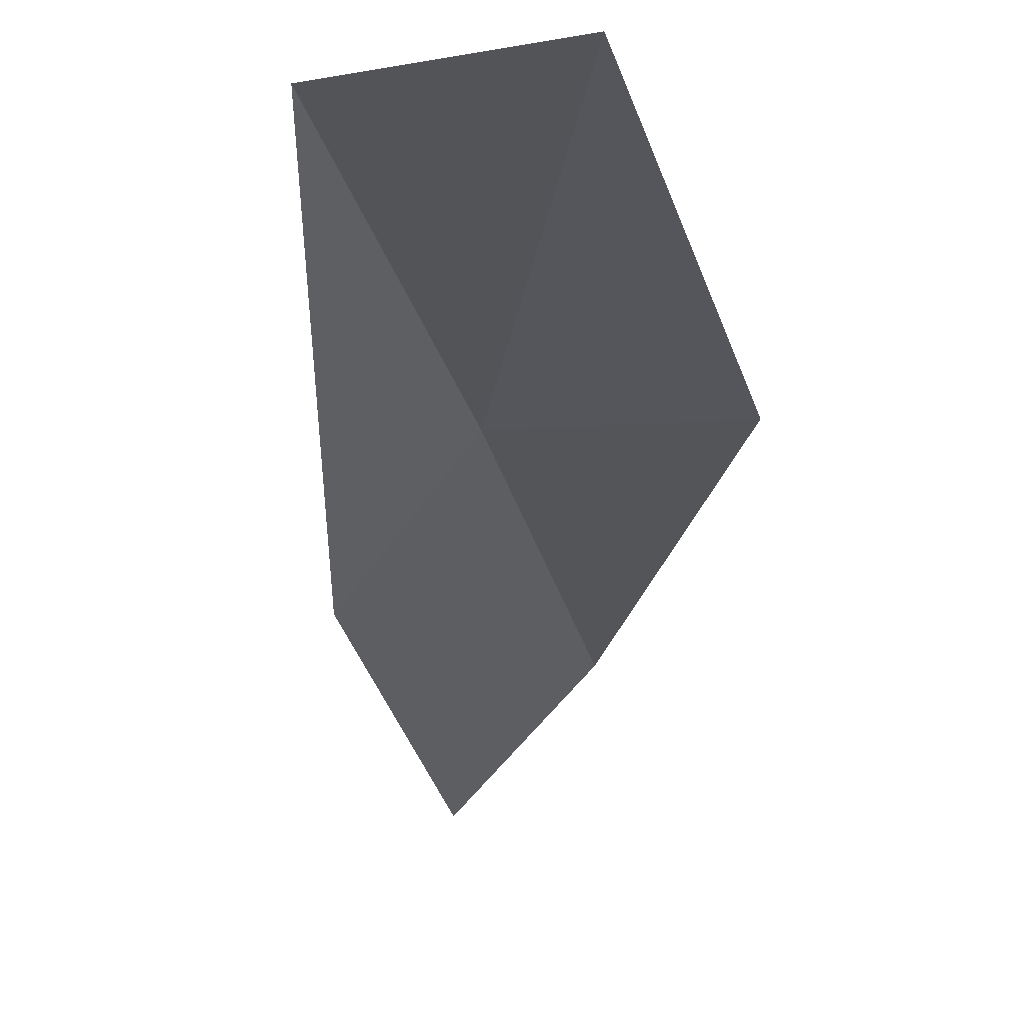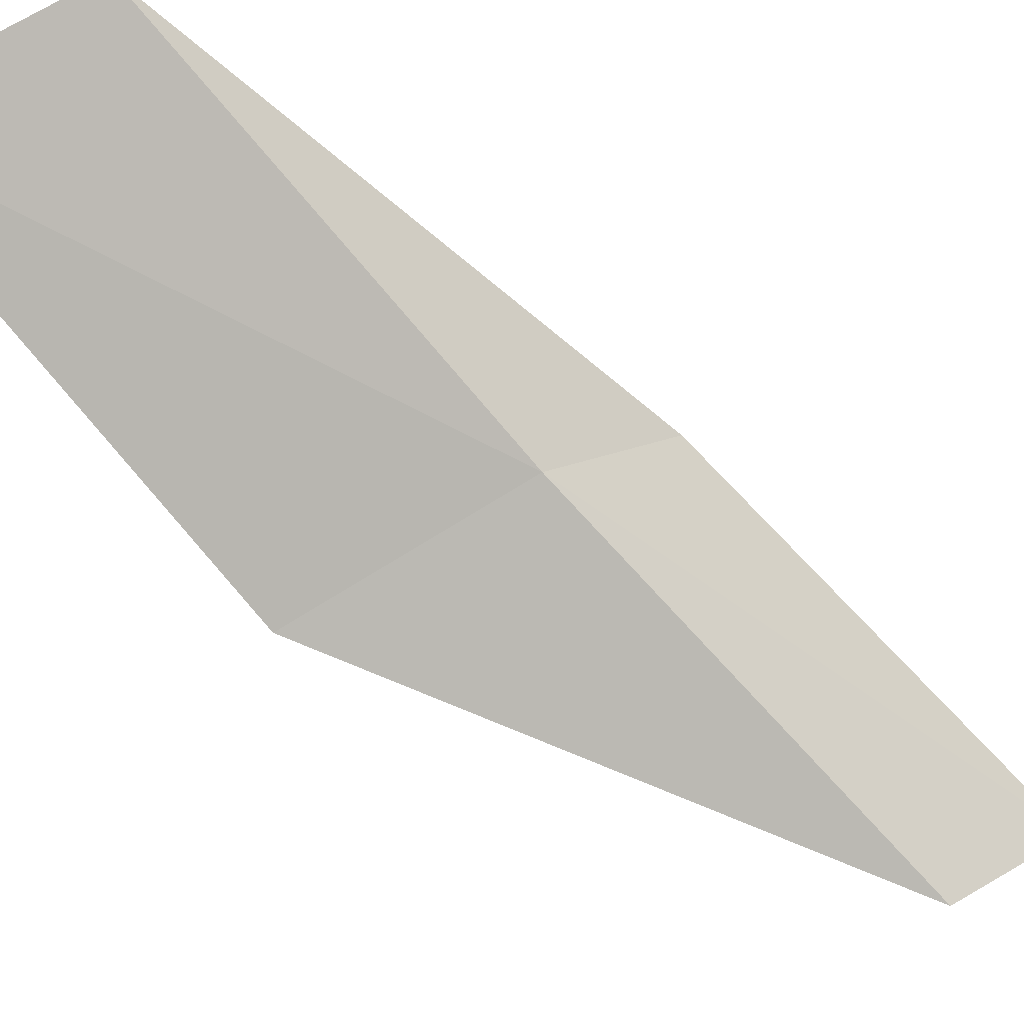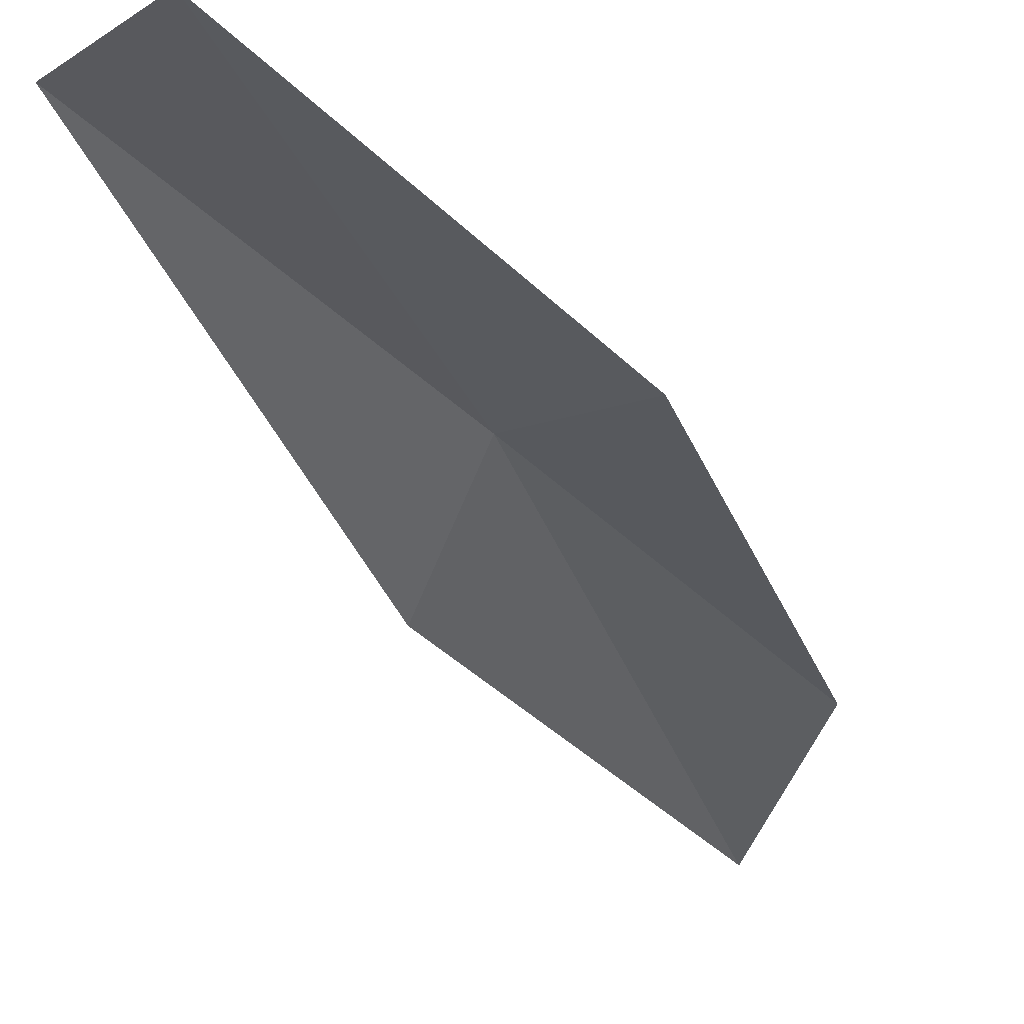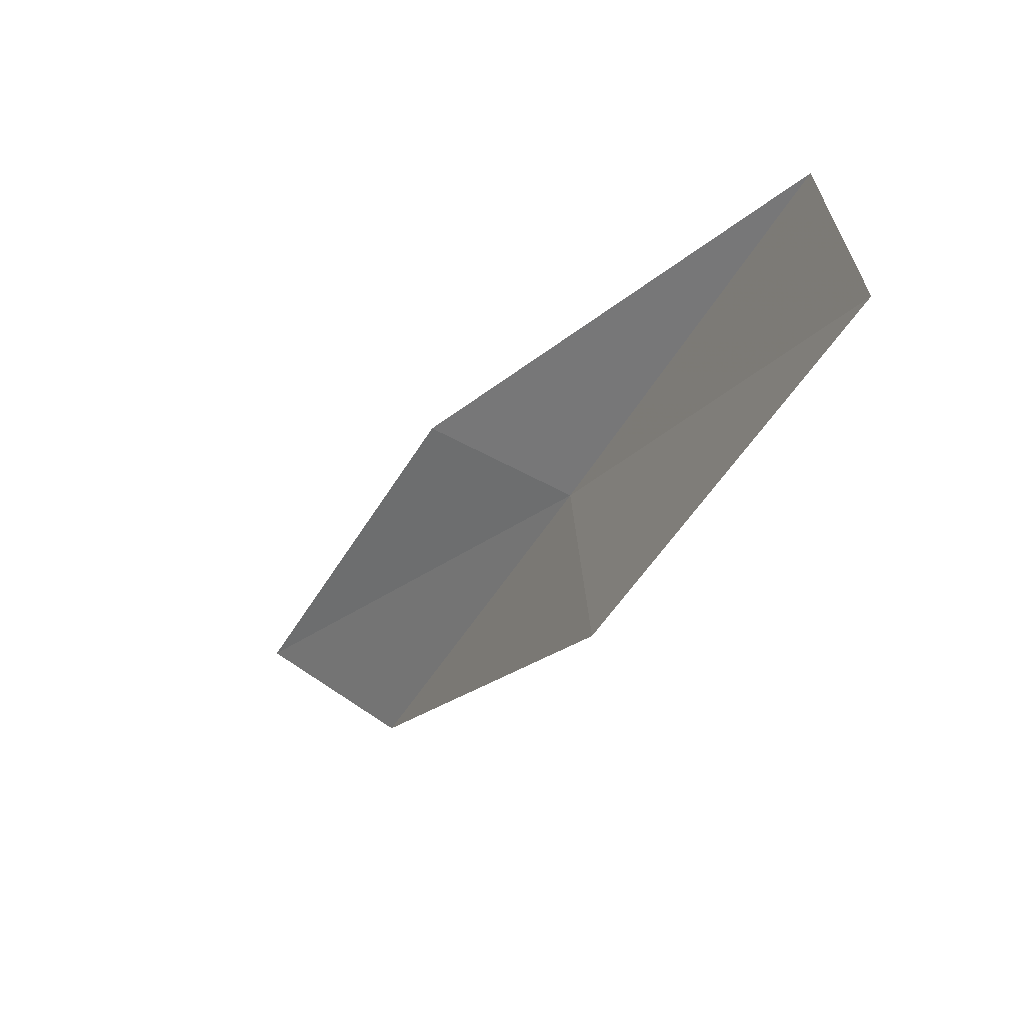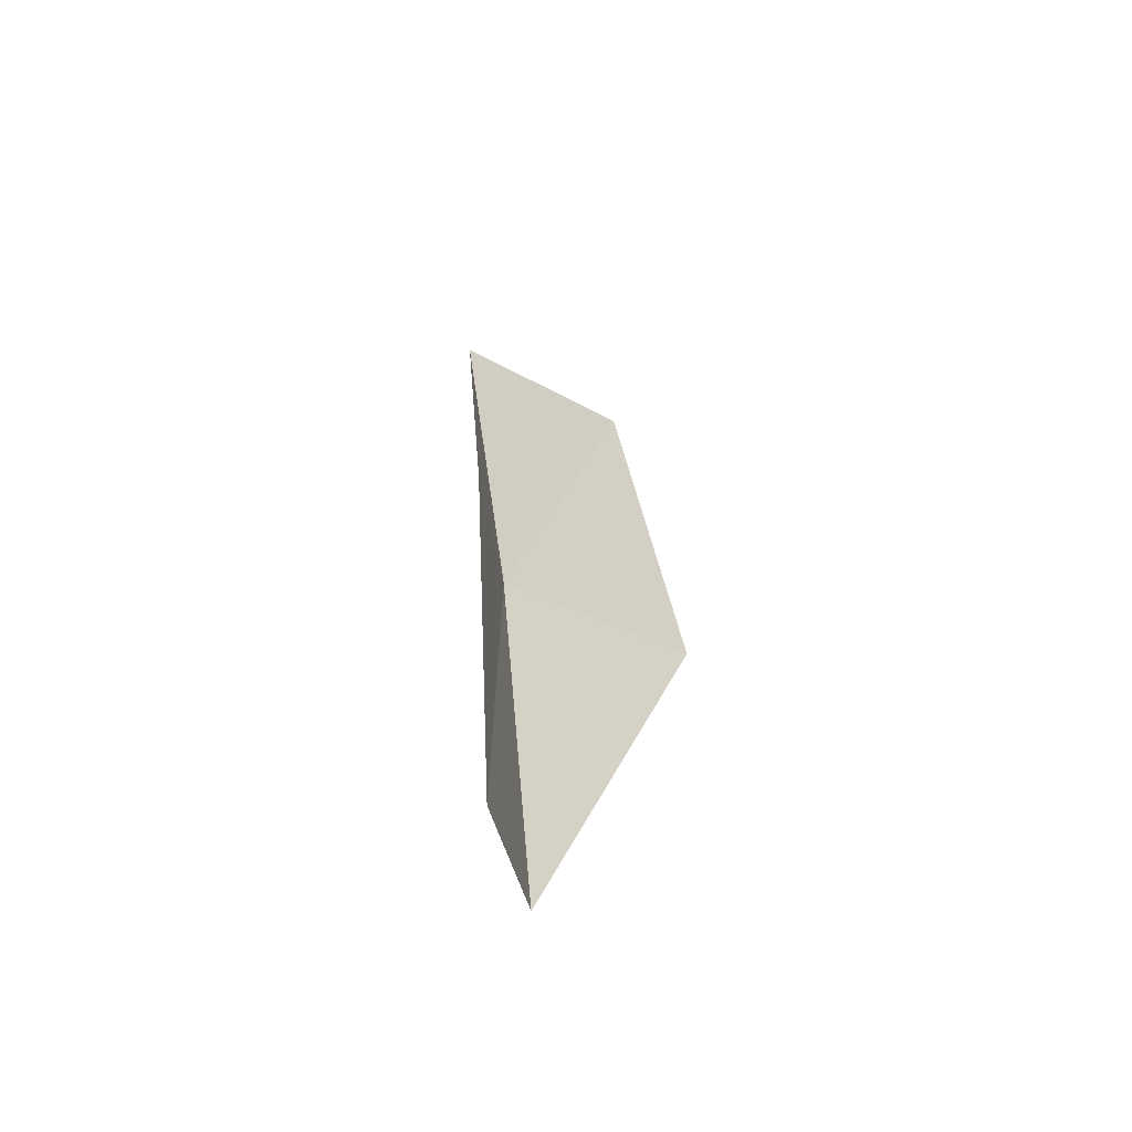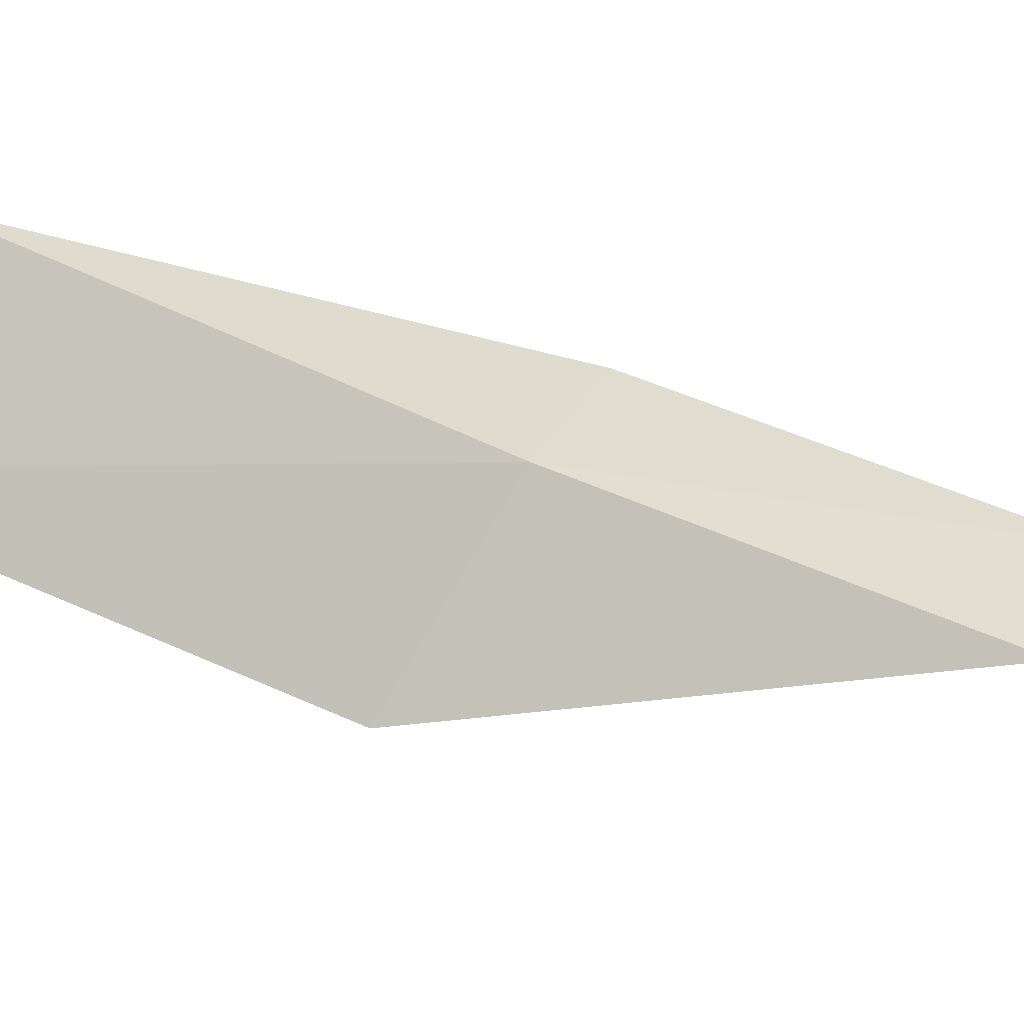
<metadata>
{"format":"obj","ext":"obj","renderer":"f3d","projection":"perspective","resolution":1024,"background":"white","views":[{"elev":-0.2,"azim":28.3,"up":"+Y"},{"elev":75.2,"azim":148.0,"up":"+Y"},{"elev":-5.0,"azim":58.3,"up":"+Y"},{"elev":36.2,"azim":87.3,"up":"+Z"},{"elev":-29.5,"azim":-37.7,"up":"+Z"},{"elev":76.2,"azim":120.0,"up":"+Y"}]}
</metadata>
<code>
v 7.6 -31.7 92.57
v 6.181 -33.23 92.57
v 8.633 -29.51 97.07
v 10.97 -29.35 97.07
v 10.09 -31.65 92.57
v 4.795 -35.38 88.06
v 6.371 -33.85 88.06
f 1 3 2
f 1 5 4
f 1 4 3
f 1 6 7
f 1 2 6
f 1 7 5

</code>
